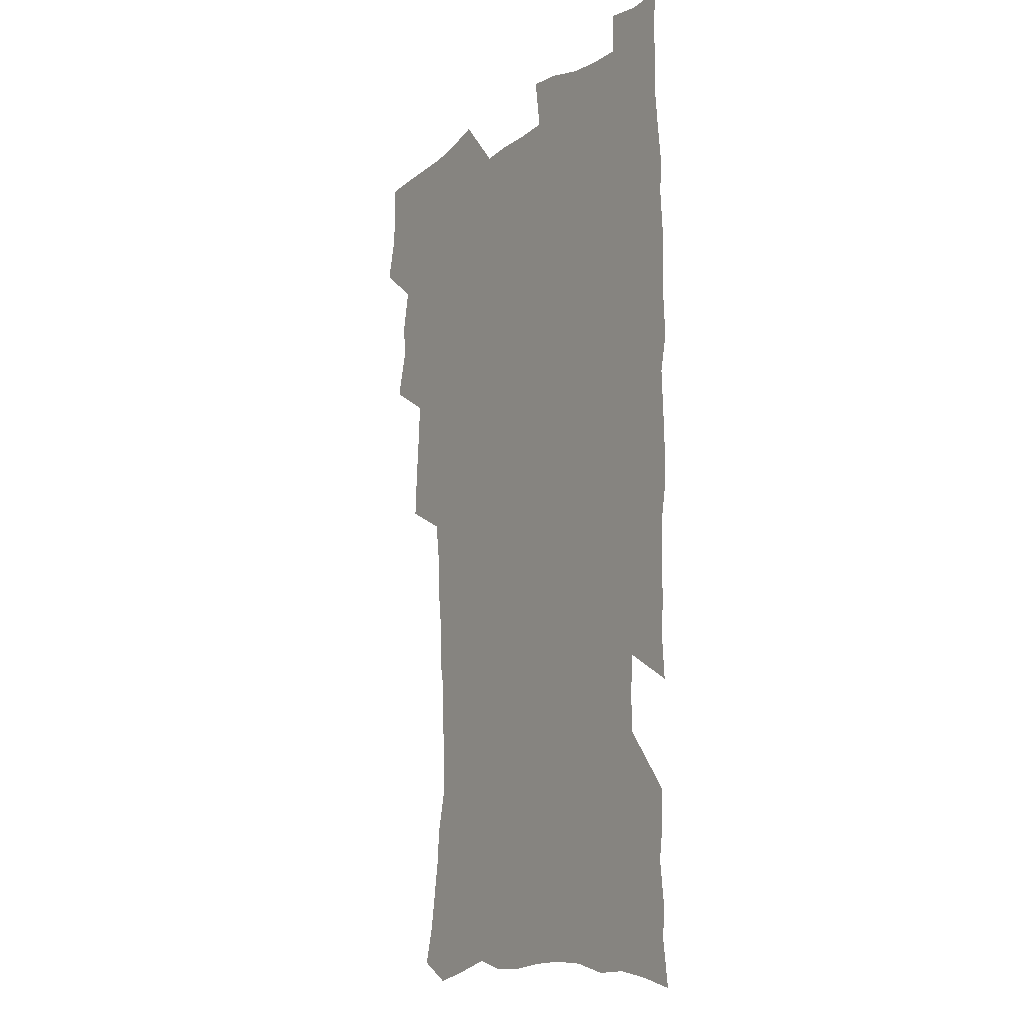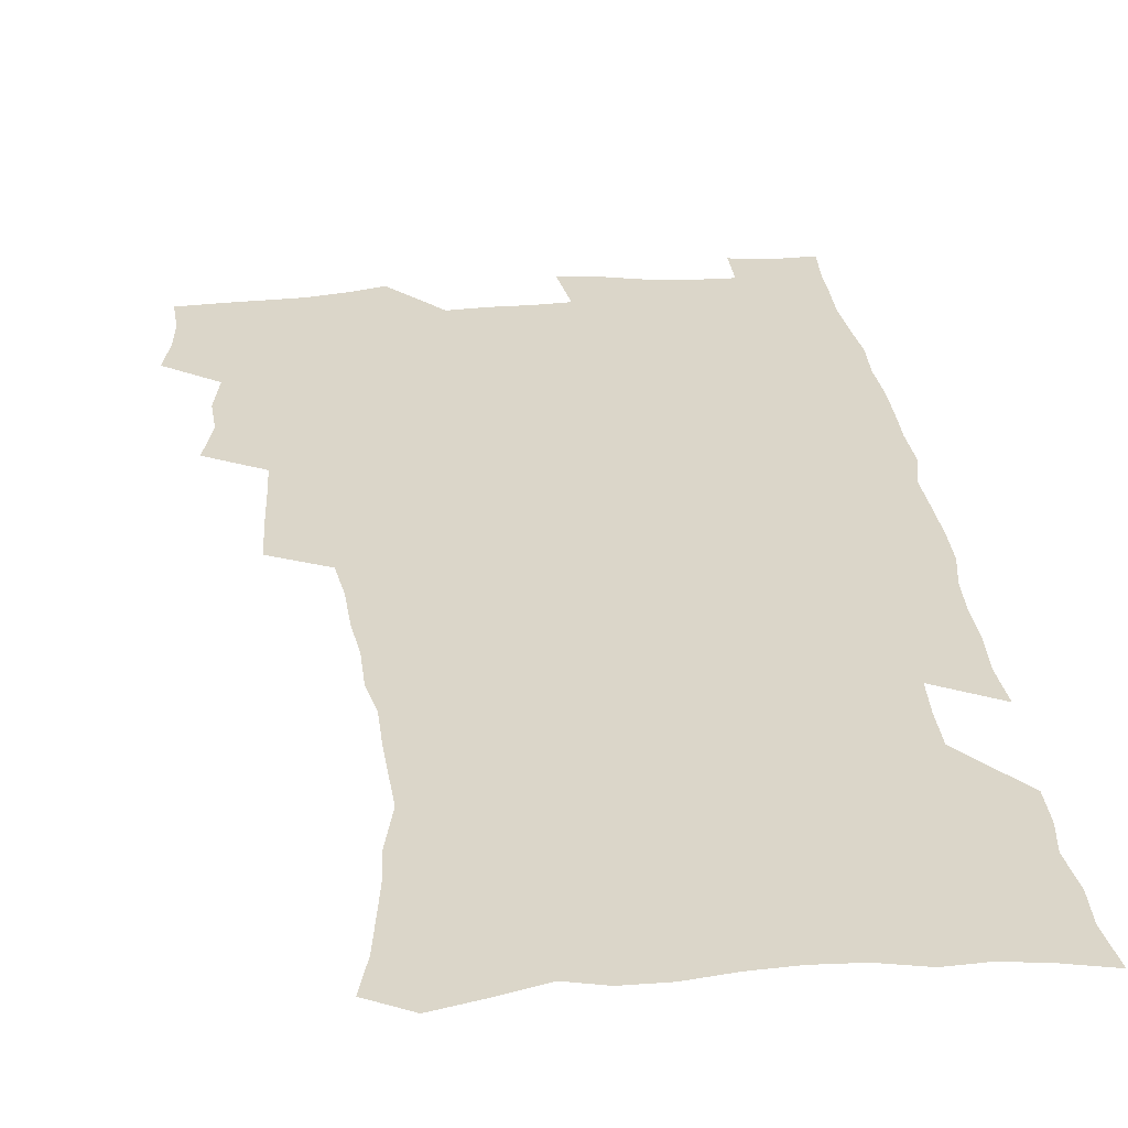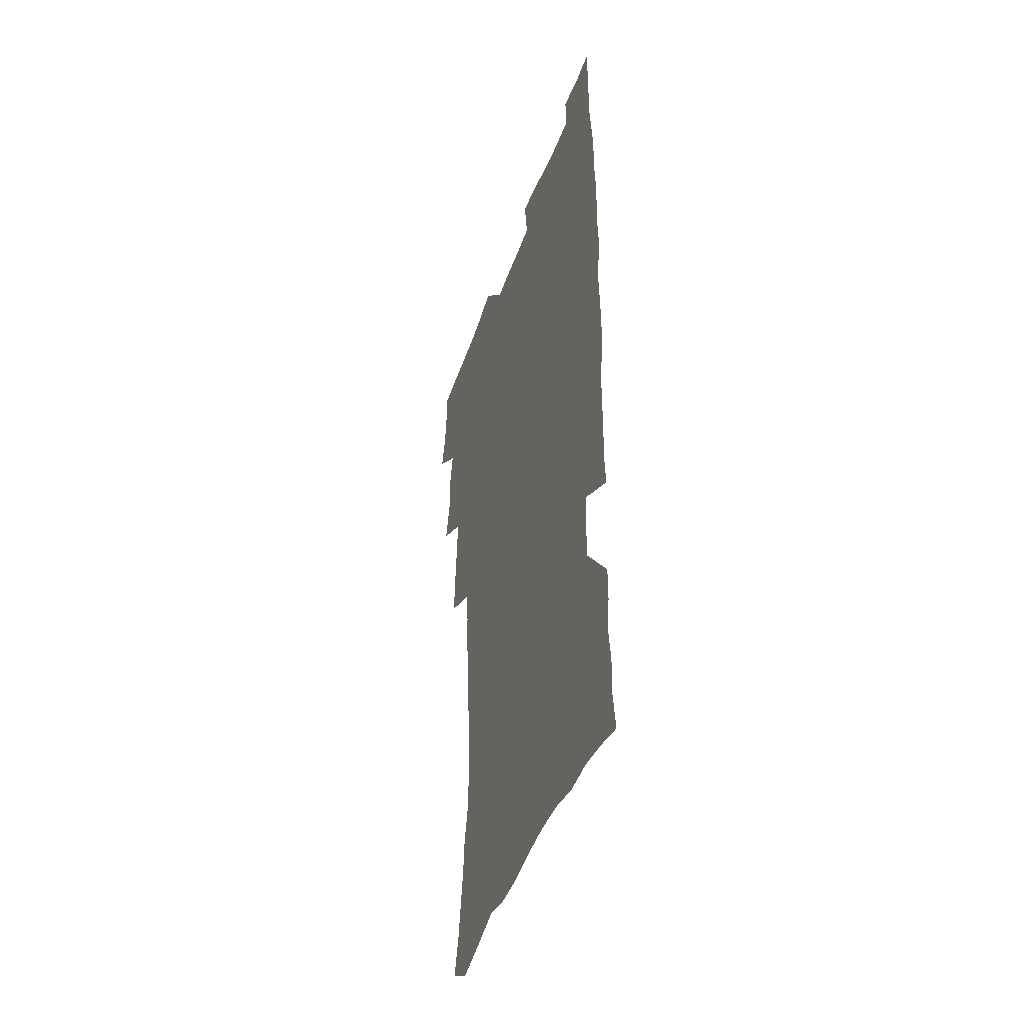
<metadata>
{"format":"obj","ext":"obj","renderer":"f3d","projection":"perspective","resolution":1024,"background":"white","views":[{"elev":-12.7,"azim":57.2,"up":"+Y"},{"elev":29.7,"azim":-6.6,"up":"+Z"},{"elev":-44.8,"azim":71.1,"up":"+Y"}]}
</metadata>
<code>
v 475.2 522.8 0
v 479 538.4 0
v 480.7 553.2 0
v 480 568.3 0
v 487.2 457 0
v 492.1 475.6 0
v 491.4 491.2 0
v 494.8 507.9 0
v 495.4 523.2 0
v 497.4 538.3 0
v 496.6 553.3 0
v 494.9 569.3 0
v 504.6 391.6 0
v 505.6 409.5 0
v 507 427.3 0
v 508.1 444.8 0
v 509.5 461.6 0
v 510.6 477.8 0
v 511.4 493.4 0
v 510.8 508.3 0
v 514.1 524 0
v 513.2 538.6 0
v 512 553.6 0
v 510 570 0
v 519.6 175.7 0
v 523.9 191.5 0
v 526.2 205.8 0
v 528.6 221 0
v 529.9 235.9 0
v 534.3 254.7 0
v 533.6 268.9 0
v 533 284 0
v 532.8 300.9 0
v 530.1 315.1 0
v 529.9 332.5 0
v 528 348.2 0
v 527.4 365.6 0
v 525.3 381.4 0
v 525.8 399.2 0
v 526.8 416.6 0
v 526.6 432.5 0
v 527.9 449.1 0
v 527.4 464.1 0
v 529.1 480 0
v 529.9 494.9 0
v 528.6 509.5 0
v 529.2 524.1 0
v 528.4 538.9 0
v 526.9 554.3 0
v 524.9 570.6 0
v 534.3 167.4 0
v 541 185.7 0
v 541.9 198.9 0
v 544.3 214.6 0
v 549.1 233.6 0
v 549.6 248.6 0
v 550.5 264.2 0
v 548.9 277.6 0
v 548.5 292.8 0
v 548.5 309.6 0
v 547.9 325.6 0
v 547 341.3 0
v 545 355.9 0
v 545.7 373.5 0
v 543.4 387.8 0
v 543.1 403.8 0
v 543.7 420.2 0
v 543.1 435.3 0
v 543.5 450.7 0
v 544.7 466.4 0
v 544.3 480.8 0
v 545.4 495.8 0
v 546.5 510.1 0
v 545.4 524.1 0
v 543.5 539.6 0
v 541.3 556.3 0
v 539.1 573 0
v 550 171.3 0
v 554.5 187.7 0
v 558.6 205.5 0
v 562.7 224.4 0
v 563.8 239.8 0
v 565.6 256.8 0
v 565.4 271.3 0
v 564.6 285.4 0
v 563.1 299.1 0
v 562.7 314.9 0
v 562.4 331 0
v 561 345.2 0
v 561.3 362.4 0
v 560.6 377.4 0
v 559 391.6 0
v 558.8 407.1 0
v 559.2 422.7 0
v 559.7 438.2 0
v 560.1 453.3 0
v 560 467.7 0
v 560.4 482.3 0
v 560.6 496.5 0
v 560.7 510.4 0
v 559.9 524.5 0
v 558.8 539.4 0
v 557.4 554.9 0
v 553.1 576.8 0
v 567.6 176.2 0
v 570.9 192.5 0
v 575.6 213 0
v 577.5 230 0
v 578 244.7 0
v 578.4 259.9 0
v 578.1 274.2 0
v 577.8 289.1 0
v 576.3 302.4 0
v 577.2 320.5 0
v 576.3 334.8 0
v 574.9 348.6 0
v 575.7 366 0
v 574.1 379.4 0
v 575.4 396.4 0
v 575 410.8 0
v 574.5 424.9 0
v 574.6 439.8 0
v 574.9 454.5 0
v 573.8 468.1 0
v 574.7 482.9 0
v 575.2 497.1 0
v 574.8 510.9 0
v 573.9 525.2 0
v 574 538.9 0
v 572.4 554.6 0
v 580.8 172.8 0
v 586.2 196.2 0
v 589.1 215.2 0
v 590 231.1 0
v 590.6 246.6 0
v 590.9 261.5 0
v 591.2 277.6 0
v 590.5 291.3 0
v 589.9 306 0
v 590 322 0
v 589.6 337 0
v 589.5 352.7 0
v 589.3 368.1 0
v 589.1 383 0
v 589 397.5 0
v 588.3 411 0
v 589 426.8 0
v 588.4 440.4 0
v 589 455.4 0
v 588.7 469.3 0
v 588.8 483.2 0
v 589.2 497.2 0
v 589.1 511.1 0
v 588.6 525.2 0
v 588 539.7 0
v 586.7 555.6 0
v 596 172.6 0
v 599.6 194.3 0
v 602.8 218.7 0
v 603.5 234.4 0
v 603.8 249.5 0
v 603.7 263.6 0
v 603.7 278.3 0
v 603.7 294.2 0
v 603.7 310 0
v 603.2 323.9 0
v 603.2 340 0
v 603.1 355 0
v 602.9 369.7 0
v 602.7 384.1 0
v 602.6 398.6 0
v 602.7 413.2 0
v 602.8 427.8 0
v 603.2 442.5 0
v 603 456.1 0
v 603.2 470.2 0
v 603.3 483.8 0
v 603 497.5 0
v 603.3 511.4 0
v 602.9 525.5 0
v 602.2 540.4 0
v 601.5 555.5 0
v 612.2 174.8 0
v 614 195.9 0
v 615.6 218 0
v 616 234.2 0
v 616.2 249.9 0
v 616.1 262.8 0
v 616.5 280.7 0
v 616.4 294.4 0
v 616.3 309.7 0
v 616.2 325.2 0
v 616.3 341.7 0
v 616.2 355.7 0
v 616.1 369.9 0
v 616 383.8 0
v 616.1 398.7 0
v 616.2 412.4 0
v 616.4 427.8 0
v 616.6 442.2 0
v 616.7 456.1 0
v 616.8 470.2 0
v 616.9 484 0
v 617.3 497.8 0
v 617.2 511.6 0
v 617.3 525.4 0
v 616.9 539.8 0
v 615.9 556.3 0
v 613.1 577.6 0
v 627.9 175.6 0
v 628.3 197.6 0
v 628.6 217.2 0
v 628.7 234.1 0
v 628.8 249.1 0
v 629 265.5 0
v 629 280.7 0
v 629 295 0
v 629.1 309.3 0
v 629.1 323.6 0
v 629.1 340.7 0
v 629.1 355.8 0
v 629.2 370 0
v 629.3 385.1 0
v 629.5 398.7 0
v 629.7 413.1 0
v 630 427.3 0
v 630 442.1 0
v 630.4 455.7 0
v 630.3 470.4 0
v 630.6 483.7 0
v 630.9 497.7 0
v 631.3 511.5 0
v 631.4 525.5 0
v 631.2 540.3 0
v 630.9 555.4 0
v 628.4 576 0
v 643.4 174.8 0
v 642.2 197.2 0
v 641.7 216.1 0
v 641.7 231.9 0
v 641.5 248.6 0
v 641.8 263.4 0
v 641.6 279.7 0
v 641.5 294.9 0
v 642 308.4 0
v 641.9 326 0
v 642.1 340.3 0
v 642.3 354.8 0
v 642.6 369 0
v 642.7 383.8 0
v 642.9 398.2 0
v 643 412.9 0
v 643.8 426.1 0
v 643.6 441.4 0
v 644.2 455.3 0
v 644 469.9 0
v 644.3 483.7 0
v 645 497.4 0
v 645.3 511.3 0
v 645.8 525.3 0
v 646.2 539.2 0
v 645.8 554.6 0
v 645.2 571.5 0
v 659.1 171.1 0
v 656.6 194.6 0
v 655.2 214 0
v 654.9 229.9 0
v 655.6 243.9 0
v 654.5 261.9 0
v 654.6 277.1 0
v 654.7 292.3 0
v 654.9 307.8 0
v 655.3 322.8 0
v 655.6 337.7 0
v 656 352.3 0
v 656 367.5 0
v 656.2 382.3 0
v 656.6 396.7 0
v 656.9 411.3 0
v 657.4 425.5 0
v 659.2 438.7 0
v 658.3 454.4 0
v 659.1 468.2 0
v 658.8 482.8 0
v 658.9 497.1 0
v 658.9 510.9 0
v 660.5 525 0
v 660.3 539.3 0
v 660.4 554 0
v 660.4 569.8 0
v 673.6 171.8 0
v 672.1 189.3 0
v 669.6 209.9 0
v 669.2 225.9 0
v 668.4 242.5 0
v 668.2 257.7 0
v 668.1 273.3 0
v 668.1 288.9 0
v 669.1 303.3 0
v 669 319.4 0
v 670.9 332.6 0
v 670.1 349.3 0
v 670.6 364 0
v 671 378.9 0
v 672.2 393 0
v 671.8 408.6 0
v 671.7 423.7 0
v 672.8 437.9 0
v 672.5 453.1 0
v 673.2 467.3 0
v 673 482.1 0
v 673.4 496.3 0
v 676.1 510.4 0
v 675.5 524.9 0
v 674.9 539.5 0
v 675.1 553.9 0
v 675.2 569.5 0
v 675.1 586.4 0
v 688.7 169.2 0
v 685.8 188.8 0
v 684.5 205.5 0
v 684.6 220.4 0
v 683 237.5 0
v 681.9 253.5 0
v 682.6 267.3 0
v 682.6 283.2 0
v 683.4 298.6 0
v 683.8 314.4 0
v 684.5 329.6 0
v 684.9 344.9 0
v 685.7 359.7 0
v 686.3 374.7 0
v 688 388.9 0
v 687.7 404.7 0
v 687.8 420.1 0
v 688.9 434.8 0
v 688.5 450.3 0
v 688.4 465.3 0
v 690.1 479.6 0
v 689.5 494.8 0
v 691.1 509.3 0
v 690.1 524.9 0
v 689.9 539.4 0
v 689.5 553.7 0
v 690.1 568.6 0
v 690.8 583.9 0
v 704.2 165.3 0
v 701.7 183.6 0
v 702.4 197.9 0
v 700.3 214.7 0
v 702.2 227.8 0
v 702.3 242.5 0
v 705.3 286 0
v 704 303.8 0
v 705 319.2 0
v 704.6 335.7 0
v 705.2 351.2 0
v 707.7 365.5 0
v 707.9 381.3 0
v 707.3 397.7 0
v 706.6 414.2 0
v 709.7 428.5 0
v 708.8 444.9 0
v 709.1 460.4 0
v 709 476 0
v 707.9 492 0
v 708.6 507.1 0
v 706.8 523.4 0
v 705.4 539.2 0
v 705.6 554 0
v 705.5 568.7 0
v 706.4 584.5 0
f 8 9 1
f 1 9 2
f 9 10 2
f 2 10 3
f 10 11 3
f 3 11 4
f 11 12 4
f 16 17 5
f 5 17 6
f 17 18 6
f 6 18 7
f 18 19 7
f 7 19 8
f 19 20 8
f 8 20 9
f 20 21 9
f 9 21 10
f 21 22 10
f 10 22 11
f 22 23 11
f 11 23 12
f 23 24 12
f 38 39 13
f 13 39 14
f 39 40 14
f 14 40 15
f 40 41 15
f 15 41 16
f 41 42 16
f 16 42 17
f 42 43 17
f 17 43 18
f 43 44 18
f 18 44 19
f 44 45 19
f 19 45 20
f 45 46 20
f 20 46 21
f 46 47 21
f 21 47 22
f 47 48 22
f 22 48 23
f 48 49 23
f 23 49 24
f 49 50 24
f 51 52 25
f 25 52 26
f 52 53 26
f 26 53 27
f 53 54 27
f 27 54 28
f 54 55 28
f 28 55 29
f 55 56 29
f 29 56 30
f 56 57 30
f 30 57 31
f 57 58 31
f 31 58 32
f 58 59 32
f 32 59 33
f 59 60 33
f 33 60 34
f 60 61 34
f 34 61 35
f 61 62 35
f 35 62 36
f 62 63 36
f 36 63 37
f 63 64 37
f 37 64 38
f 64 65 38
f 38 65 39
f 65 66 39
f 39 66 40
f 66 67 40
f 40 67 41
f 67 68 41
f 41 68 42
f 68 69 42
f 42 69 43
f 69 70 43
f 43 70 44
f 70 71 44
f 44 71 45
f 71 72 45
f 45 72 46
f 72 73 46
f 46 73 47
f 73 74 47
f 47 74 48
f 74 75 48
f 48 75 49
f 75 76 49
f 49 76 50
f 76 77 50
f 51 78 52
f 78 79 52
f 52 79 53
f 79 80 53
f 53 80 54
f 80 81 54
f 54 81 55
f 81 82 55
f 55 82 56
f 82 83 56
f 56 83 57
f 83 84 57
f 57 84 58
f 84 85 58
f 58 85 59
f 85 86 59
f 59 86 60
f 86 87 60
f 60 87 61
f 87 88 61
f 61 88 62
f 88 89 62
f 62 89 63
f 89 90 63
f 63 90 64
f 90 91 64
f 64 91 65
f 91 92 65
f 65 92 66
f 92 93 66
f 66 93 67
f 93 94 67
f 67 94 68
f 94 95 68
f 68 95 69
f 95 96 69
f 69 96 70
f 96 97 70
f 70 97 71
f 97 98 71
f 71 98 72
f 98 99 72
f 72 99 73
f 99 100 73
f 73 100 74
f 100 101 74
f 74 101 75
f 101 102 75
f 75 102 76
f 102 103 76
f 76 103 77
f 103 104 77
f 78 105 79
f 105 106 79
f 79 106 80
f 106 107 80
f 80 107 81
f 107 108 81
f 81 108 82
f 108 109 82
f 82 109 83
f 109 110 83
f 83 110 84
f 110 111 84
f 84 111 85
f 111 112 85
f 85 112 86
f 112 113 86
f 86 113 87
f 113 114 87
f 87 114 88
f 114 115 88
f 88 115 89
f 115 116 89
f 89 116 90
f 116 117 90
f 90 117 91
f 117 118 91
f 91 118 92
f 118 119 92
f 92 119 93
f 119 120 93
f 93 120 94
f 120 121 94
f 94 121 95
f 121 122 95
f 95 122 96
f 122 123 96
f 96 123 97
f 123 124 97
f 97 124 98
f 124 125 98
f 98 125 99
f 125 126 99
f 99 126 100
f 126 127 100
f 100 127 101
f 127 128 101
f 101 128 102
f 128 129 102
f 102 129 103
f 129 130 103
f 103 130 104
f 105 131 106
f 131 132 106
f 106 132 107
f 132 133 107
f 107 133 108
f 133 134 108
f 108 134 109
f 134 135 109
f 109 135 110
f 135 136 110
f 110 136 111
f 136 137 111
f 111 137 112
f 137 138 112
f 112 138 113
f 138 139 113
f 113 139 114
f 139 140 114
f 114 140 115
f 140 141 115
f 115 141 116
f 141 142 116
f 116 142 117
f 142 143 117
f 117 143 118
f 143 144 118
f 118 144 119
f 144 145 119
f 119 145 120
f 145 146 120
f 120 146 121
f 146 147 121
f 121 147 122
f 147 148 122
f 122 148 123
f 148 149 123
f 123 149 124
f 149 150 124
f 124 150 125
f 150 151 125
f 125 151 126
f 151 152 126
f 126 152 127
f 152 153 127
f 127 153 128
f 153 154 128
f 128 154 129
f 154 155 129
f 129 155 130
f 155 156 130
f 131 157 132
f 157 158 132
f 132 158 133
f 158 159 133
f 133 159 134
f 159 160 134
f 134 160 135
f 160 161 135
f 135 161 136
f 161 162 136
f 136 162 137
f 162 163 137
f 137 163 138
f 163 164 138
f 138 164 139
f 164 165 139
f 139 165 140
f 165 166 140
f 140 166 141
f 166 167 141
f 141 167 142
f 167 168 142
f 142 168 143
f 168 169 143
f 143 169 144
f 169 170 144
f 144 170 145
f 170 171 145
f 145 171 146
f 171 172 146
f 146 172 147
f 172 173 147
f 147 173 148
f 173 174 148
f 148 174 149
f 174 175 149
f 149 175 150
f 175 176 150
f 150 176 151
f 176 177 151
f 151 177 152
f 177 178 152
f 152 178 153
f 178 179 153
f 153 179 154
f 179 180 154
f 154 180 155
f 180 181 155
f 155 181 156
f 181 182 156
f 157 183 158
f 183 184 158
f 158 184 159
f 184 185 159
f 159 185 160
f 185 186 160
f 160 186 161
f 186 187 161
f 161 187 162
f 187 188 162
f 162 188 163
f 188 189 163
f 163 189 164
f 189 190 164
f 164 190 165
f 190 191 165
f 165 191 166
f 191 192 166
f 166 192 167
f 192 193 167
f 167 193 168
f 193 194 168
f 168 194 169
f 194 195 169
f 169 195 170
f 195 196 170
f 170 196 171
f 196 197 171
f 171 197 172
f 197 198 172
f 172 198 173
f 198 199 173
f 173 199 174
f 199 200 174
f 174 200 175
f 200 201 175
f 175 201 176
f 201 202 176
f 176 202 177
f 202 203 177
f 177 203 178
f 203 204 178
f 178 204 179
f 204 205 179
f 179 205 180
f 205 206 180
f 180 206 181
f 206 207 181
f 181 207 182
f 207 208 182
f 183 210 184
f 210 211 184
f 184 211 185
f 211 212 185
f 185 212 186
f 212 213 186
f 186 213 187
f 213 214 187
f 187 214 188
f 214 215 188
f 188 215 189
f 215 216 189
f 189 216 190
f 216 217 190
f 190 217 191
f 217 218 191
f 191 218 192
f 218 219 192
f 192 219 193
f 219 220 193
f 193 220 194
f 220 221 194
f 194 221 195
f 221 222 195
f 195 222 196
f 222 223 196
f 196 223 197
f 223 224 197
f 197 224 198
f 224 225 198
f 198 225 199
f 225 226 199
f 199 226 200
f 226 227 200
f 200 227 201
f 227 228 201
f 201 228 202
f 228 229 202
f 202 229 203
f 229 230 203
f 203 230 204
f 230 231 204
f 204 231 205
f 231 232 205
f 205 232 206
f 232 233 206
f 206 233 207
f 233 234 207
f 207 234 208
f 234 235 208
f 208 235 209
f 235 236 209
f 210 237 211
f 237 238 211
f 211 238 212
f 238 239 212
f 212 239 213
f 239 240 213
f 213 240 214
f 240 241 214
f 214 241 215
f 241 242 215
f 215 242 216
f 242 243 216
f 216 243 217
f 243 244 217
f 217 244 218
f 244 245 218
f 218 245 219
f 245 246 219
f 219 246 220
f 246 247 220
f 220 247 221
f 247 248 221
f 221 248 222
f 248 249 222
f 222 249 223
f 249 250 223
f 223 250 224
f 250 251 224
f 224 251 225
f 251 252 225
f 225 252 226
f 252 253 226
f 226 253 227
f 253 254 227
f 227 254 228
f 254 255 228
f 228 255 229
f 255 256 229
f 229 256 230
f 256 257 230
f 230 257 231
f 257 258 231
f 231 258 232
f 258 259 232
f 232 259 233
f 259 260 233
f 233 260 234
f 260 261 234
f 234 261 235
f 261 262 235
f 235 262 236
f 262 263 236
f 237 264 238
f 264 265 238
f 238 265 239
f 265 266 239
f 239 266 240
f 266 267 240
f 240 267 241
f 267 268 241
f 241 268 242
f 268 269 242
f 242 269 243
f 269 270 243
f 243 270 244
f 270 271 244
f 244 271 245
f 271 272 245
f 245 272 246
f 272 273 246
f 246 273 247
f 273 274 247
f 247 274 248
f 274 275 248
f 248 275 249
f 275 276 249
f 249 276 250
f 276 277 250
f 250 277 251
f 277 278 251
f 251 278 252
f 278 279 252
f 252 279 253
f 279 280 253
f 253 280 254
f 280 281 254
f 254 281 255
f 281 282 255
f 255 282 256
f 282 283 256
f 256 283 257
f 283 284 257
f 257 284 258
f 284 285 258
f 258 285 259
f 285 286 259
f 259 286 260
f 286 287 260
f 260 287 261
f 287 288 261
f 261 288 262
f 288 289 262
f 262 289 263
f 289 290 263
f 264 291 265
f 291 292 265
f 265 292 266
f 292 293 266
f 266 293 267
f 293 294 267
f 267 294 268
f 294 295 268
f 268 295 269
f 295 296 269
f 269 296 270
f 296 297 270
f 270 297 271
f 297 298 271
f 271 298 272
f 298 299 272
f 272 299 273
f 299 300 273
f 273 300 274
f 300 301 274
f 274 301 275
f 301 302 275
f 275 302 276
f 302 303 276
f 276 303 277
f 303 304 277
f 277 304 278
f 304 305 278
f 278 305 279
f 305 306 279
f 279 306 280
f 306 307 280
f 280 307 281
f 307 308 281
f 281 308 282
f 308 309 282
f 282 309 283
f 309 310 283
f 283 310 284
f 310 311 284
f 284 311 285
f 311 312 285
f 285 312 286
f 312 313 286
f 286 313 287
f 313 314 287
f 287 314 288
f 314 315 288
f 288 315 289
f 315 316 289
f 289 316 290
f 316 317 290
f 291 319 292
f 319 320 292
f 292 320 293
f 320 321 293
f 293 321 294
f 321 322 294
f 294 322 295
f 322 323 295
f 295 323 296
f 323 324 296
f 296 324 297
f 324 325 297
f 297 325 298
f 325 326 298
f 298 326 299
f 326 327 299
f 299 327 300
f 327 328 300
f 300 328 301
f 328 329 301
f 301 329 302
f 329 330 302
f 302 330 303
f 330 331 303
f 303 331 304
f 331 332 304
f 304 332 305
f 332 333 305
f 305 333 306
f 333 334 306
f 306 334 307
f 334 335 307
f 307 335 308
f 335 336 308
f 308 336 309
f 336 337 309
f 309 337 310
f 337 338 310
f 310 338 311
f 338 339 311
f 311 339 312
f 339 340 312
f 312 340 313
f 340 341 313
f 313 341 314
f 341 342 314
f 314 342 315
f 342 343 315
f 315 343 316
f 343 344 316
f 316 344 317
f 344 345 317
f 317 345 318
f 345 346 318
f 319 347 320
f 347 348 320
f 320 348 321
f 348 349 321
f 321 349 322
f 349 350 322
f 322 350 323
f 350 351 323
f 323 351 324
f 351 352 324
f 324 352 325
f 327 353 328
f 353 354 328
f 328 354 329
f 354 355 329
f 329 355 330
f 355 356 330
f 330 356 331
f 356 357 331
f 331 357 332
f 357 358 332
f 332 358 333
f 358 359 333
f 333 359 334
f 359 360 334
f 334 360 335
f 360 361 335
f 335 361 336
f 361 362 336
f 336 362 337
f 362 363 337
f 337 363 338
f 363 364 338
f 338 364 339
f 364 365 339
f 339 365 340
f 365 366 340
f 340 366 341
f 366 367 341
f 341 367 342
f 367 368 342
f 342 368 343
f 368 369 343
f 343 369 344
f 369 370 344
f 344 370 345
f 370 371 345
f 345 371 346
f 371 372 346

</code>
